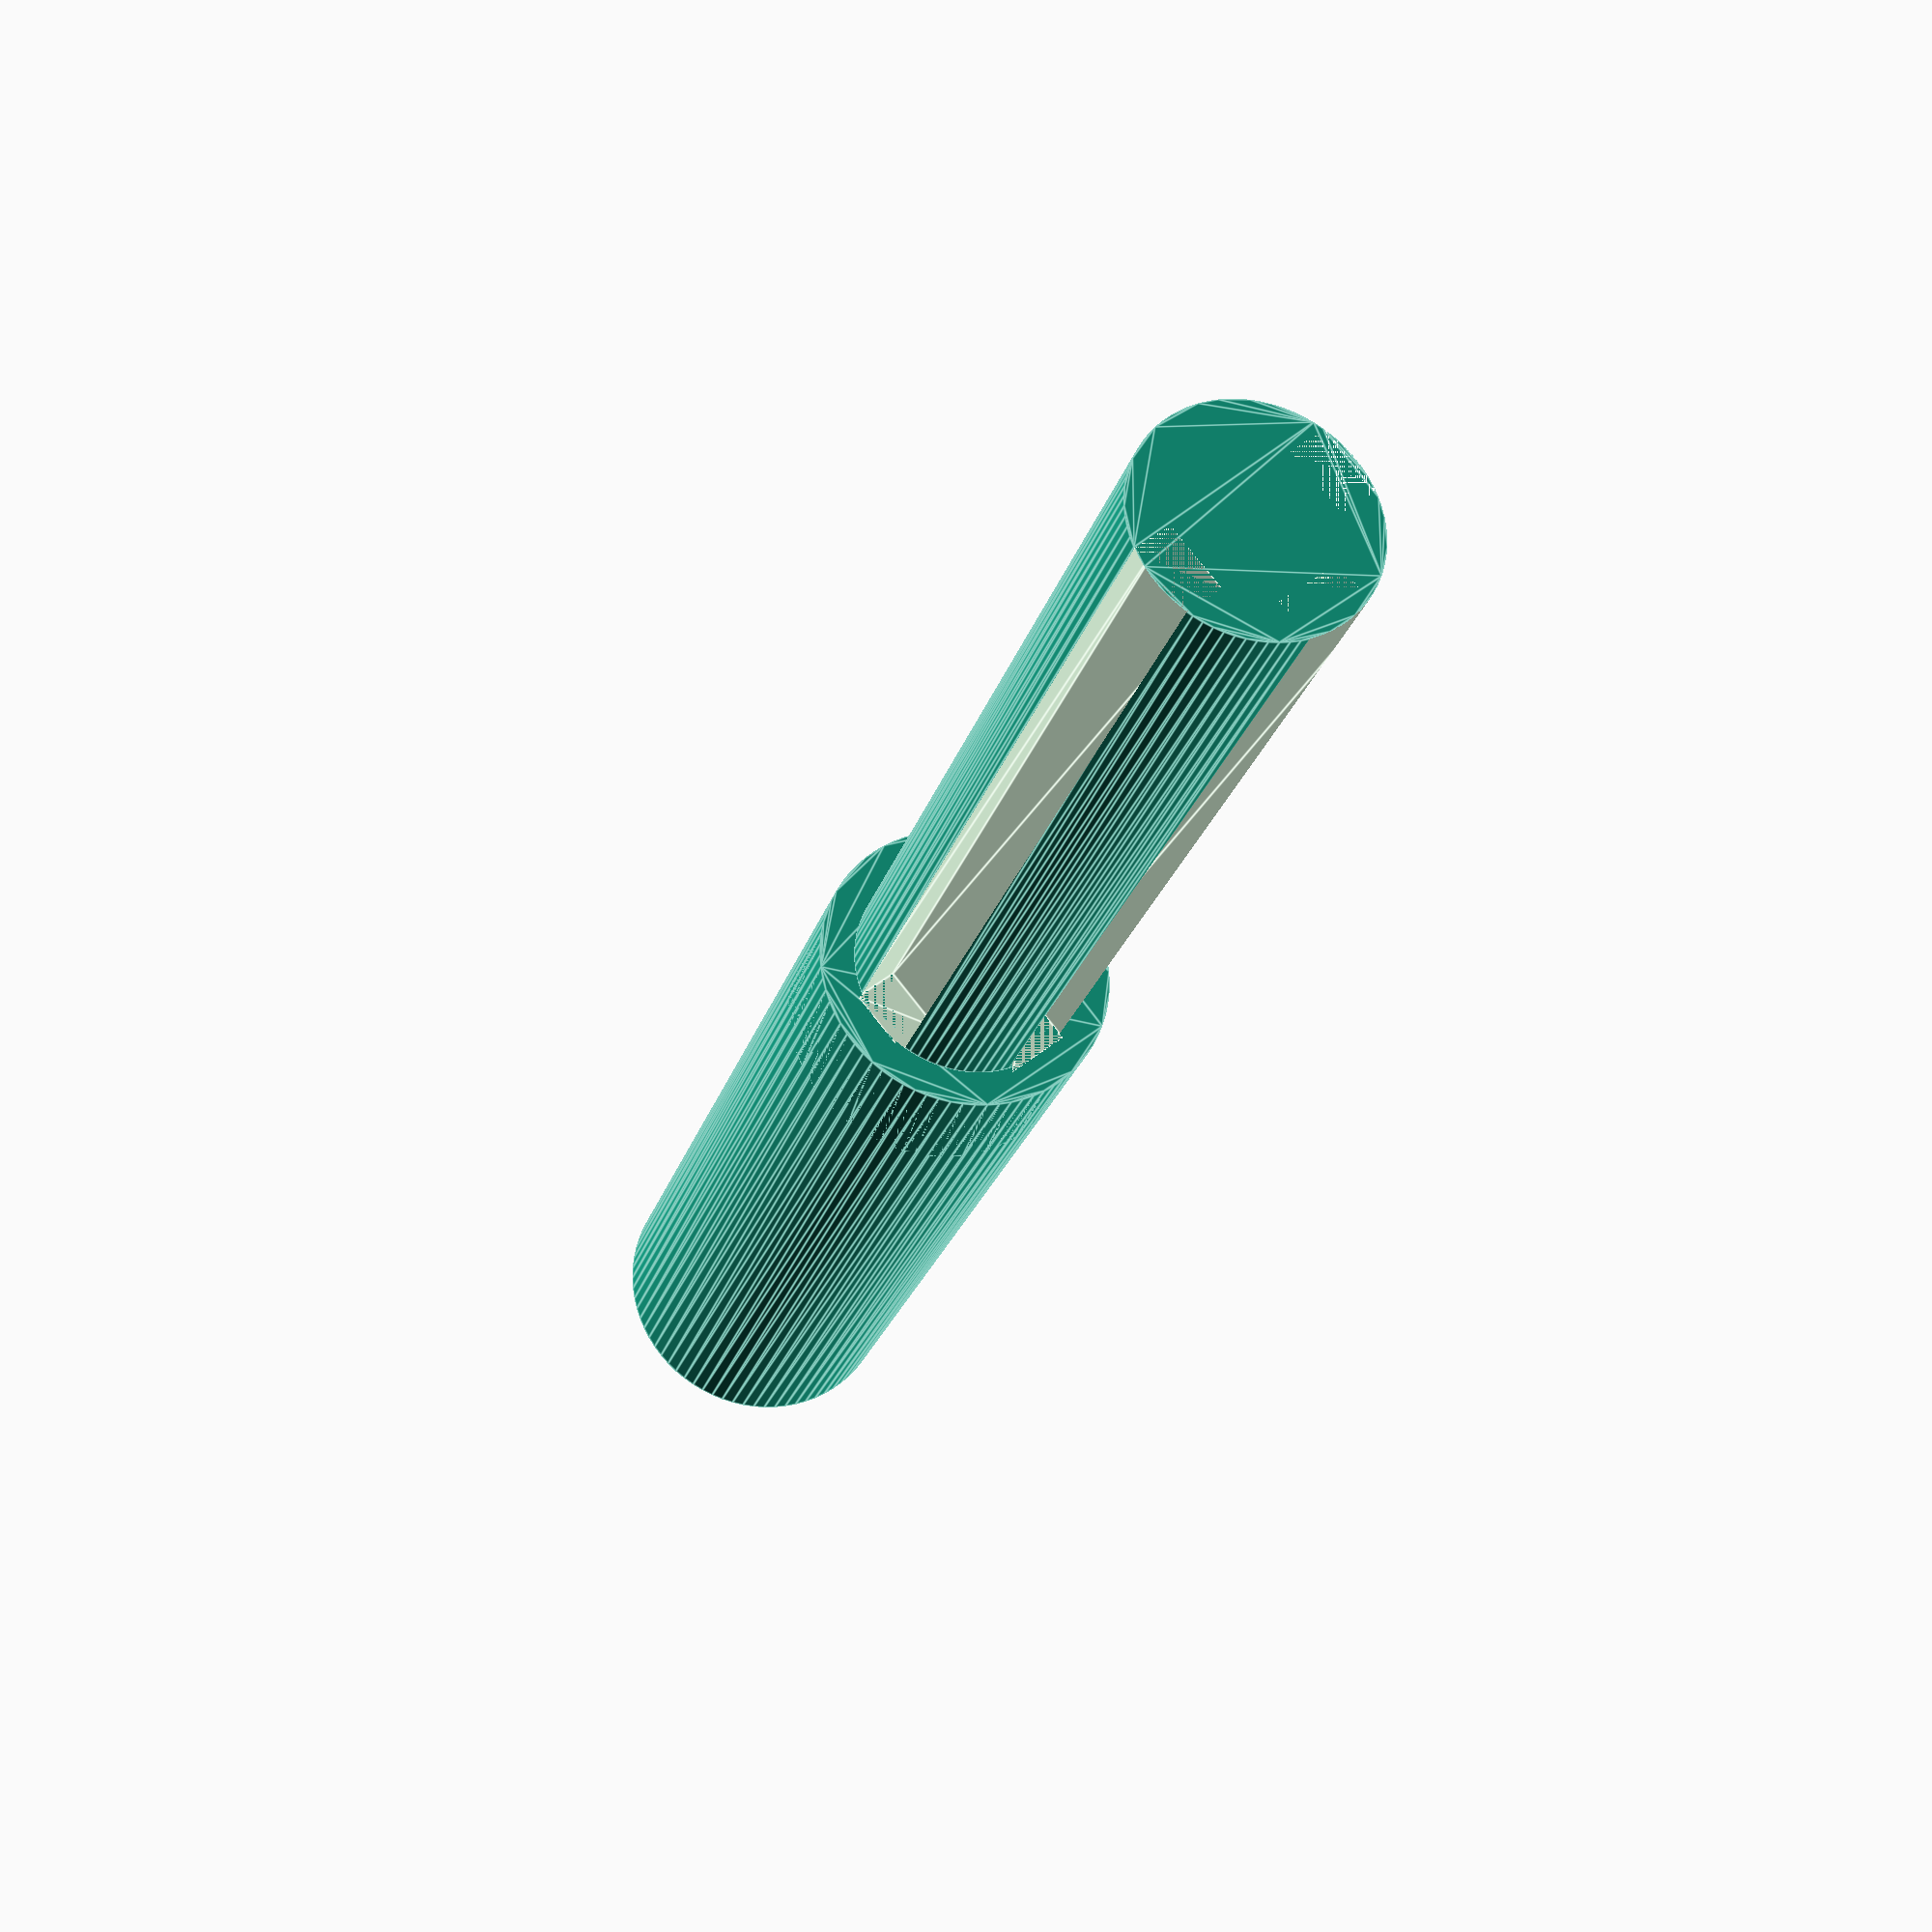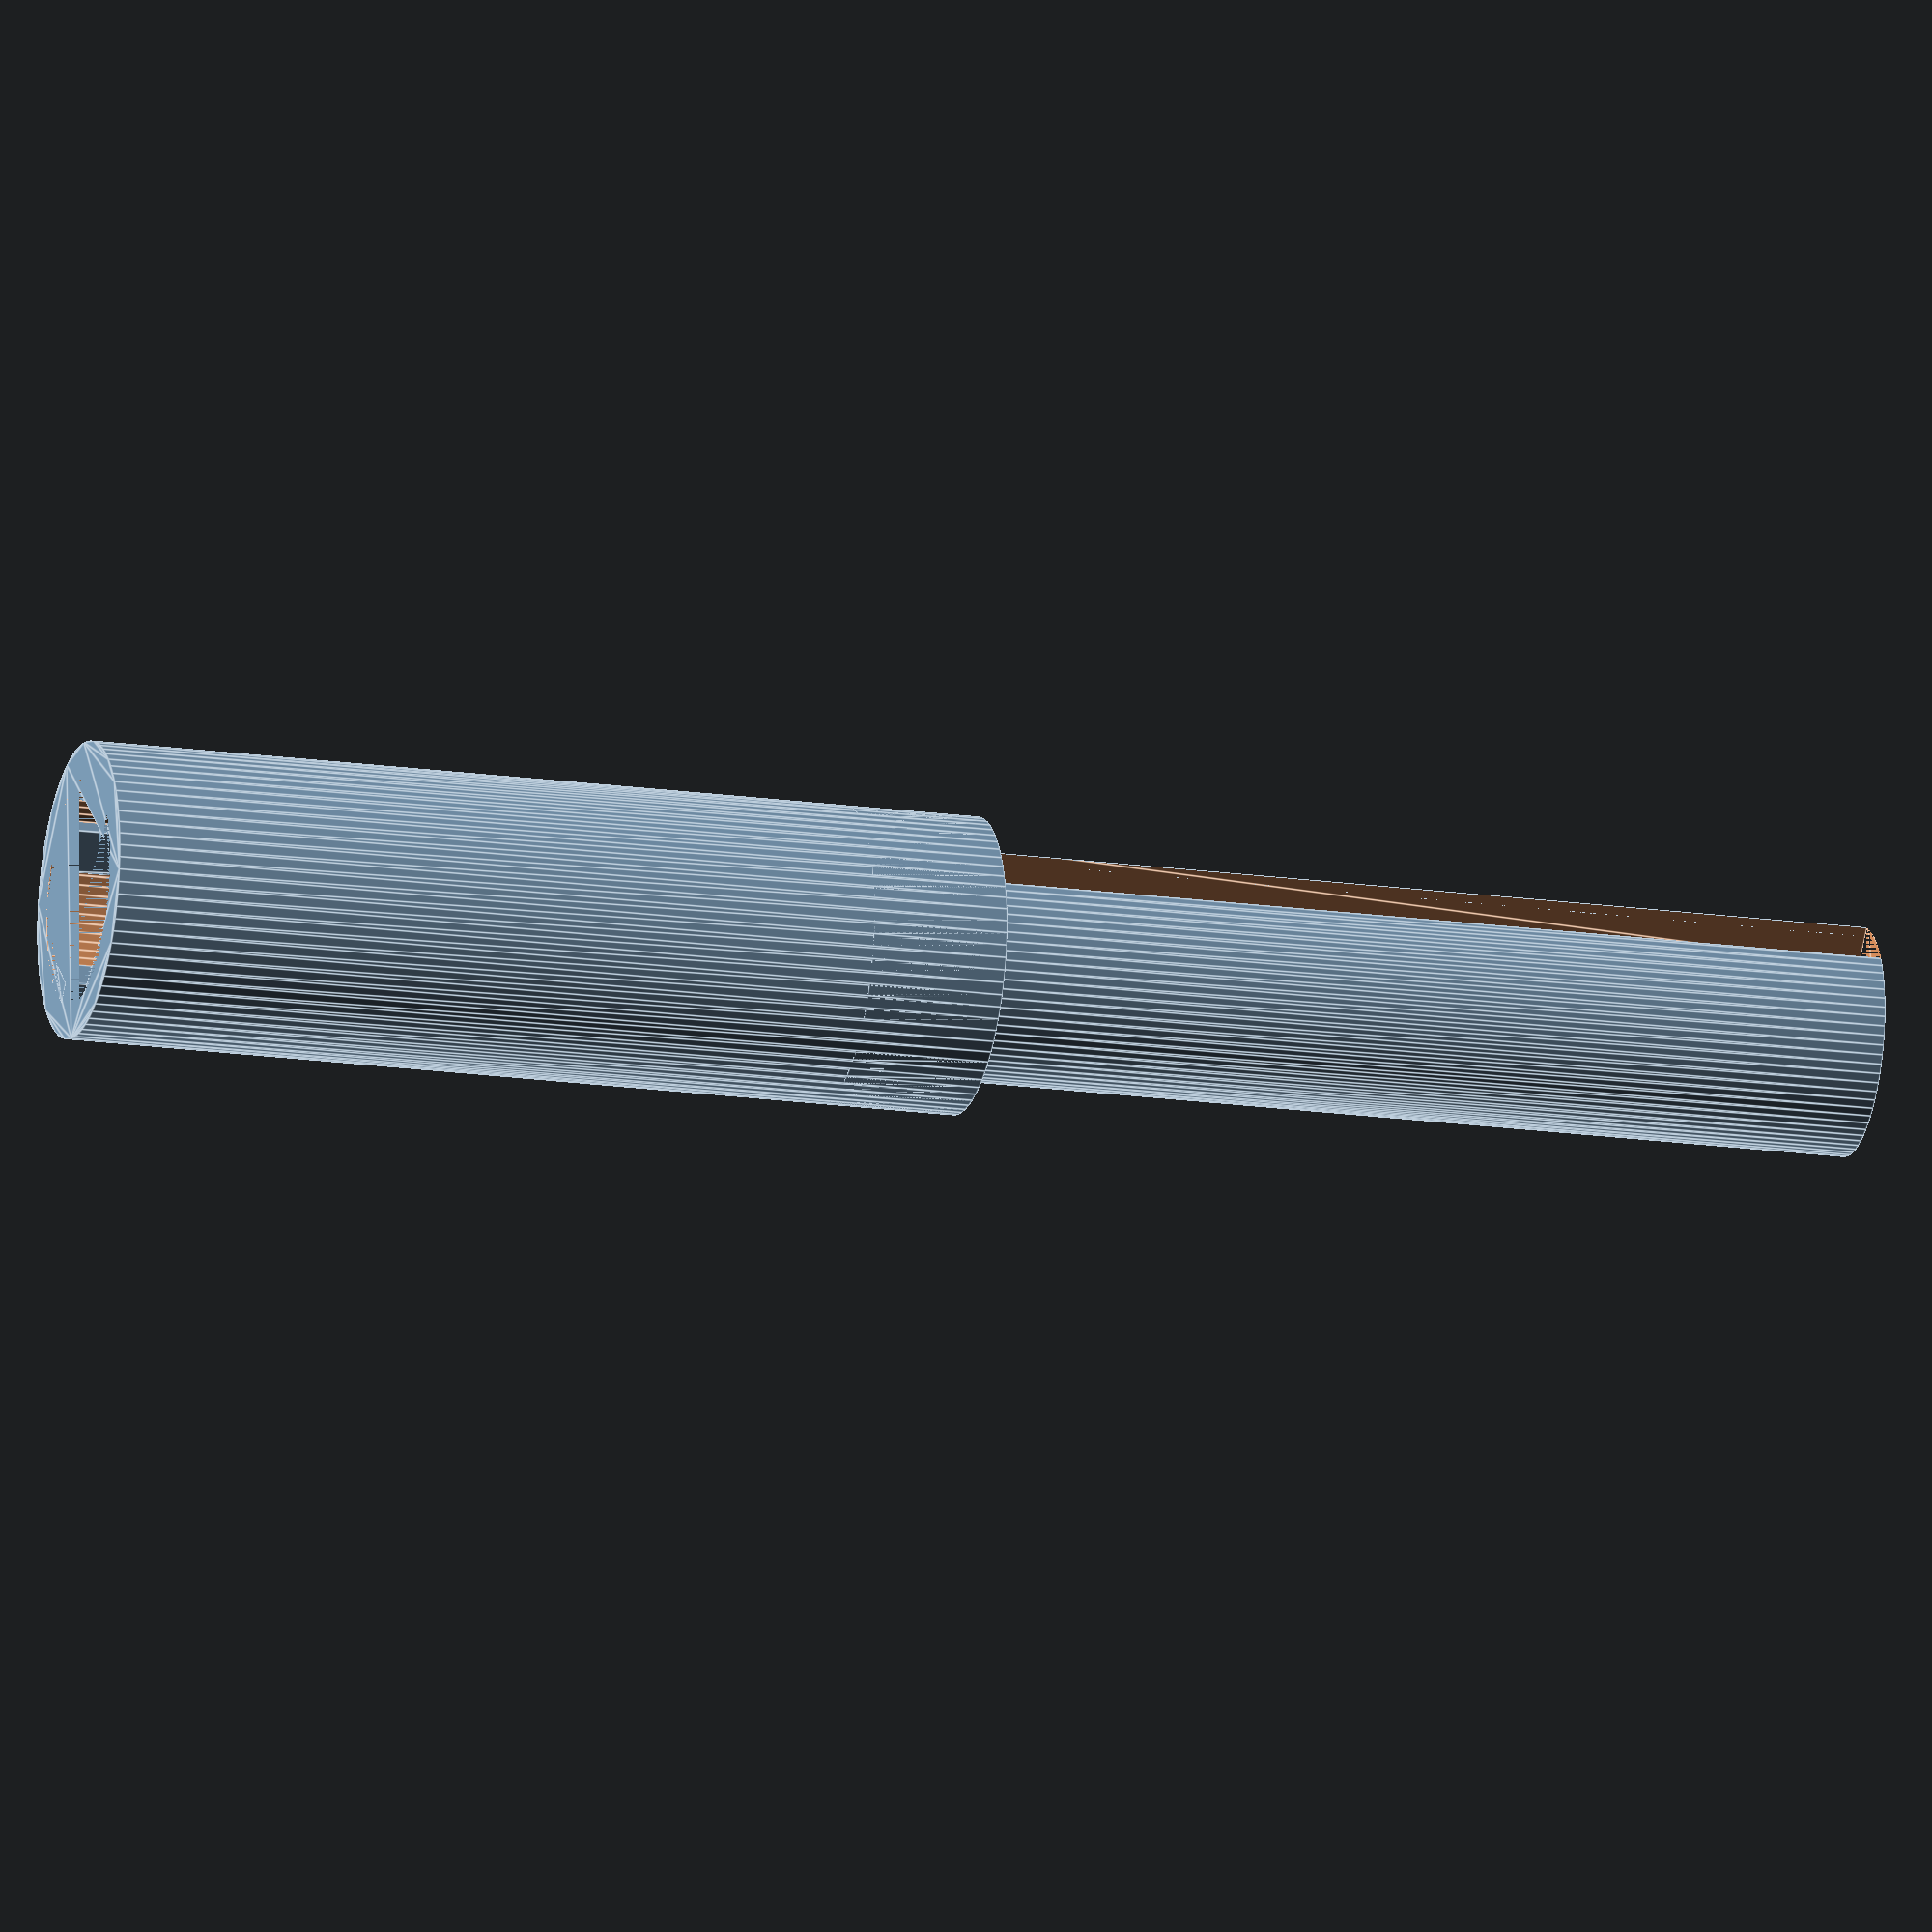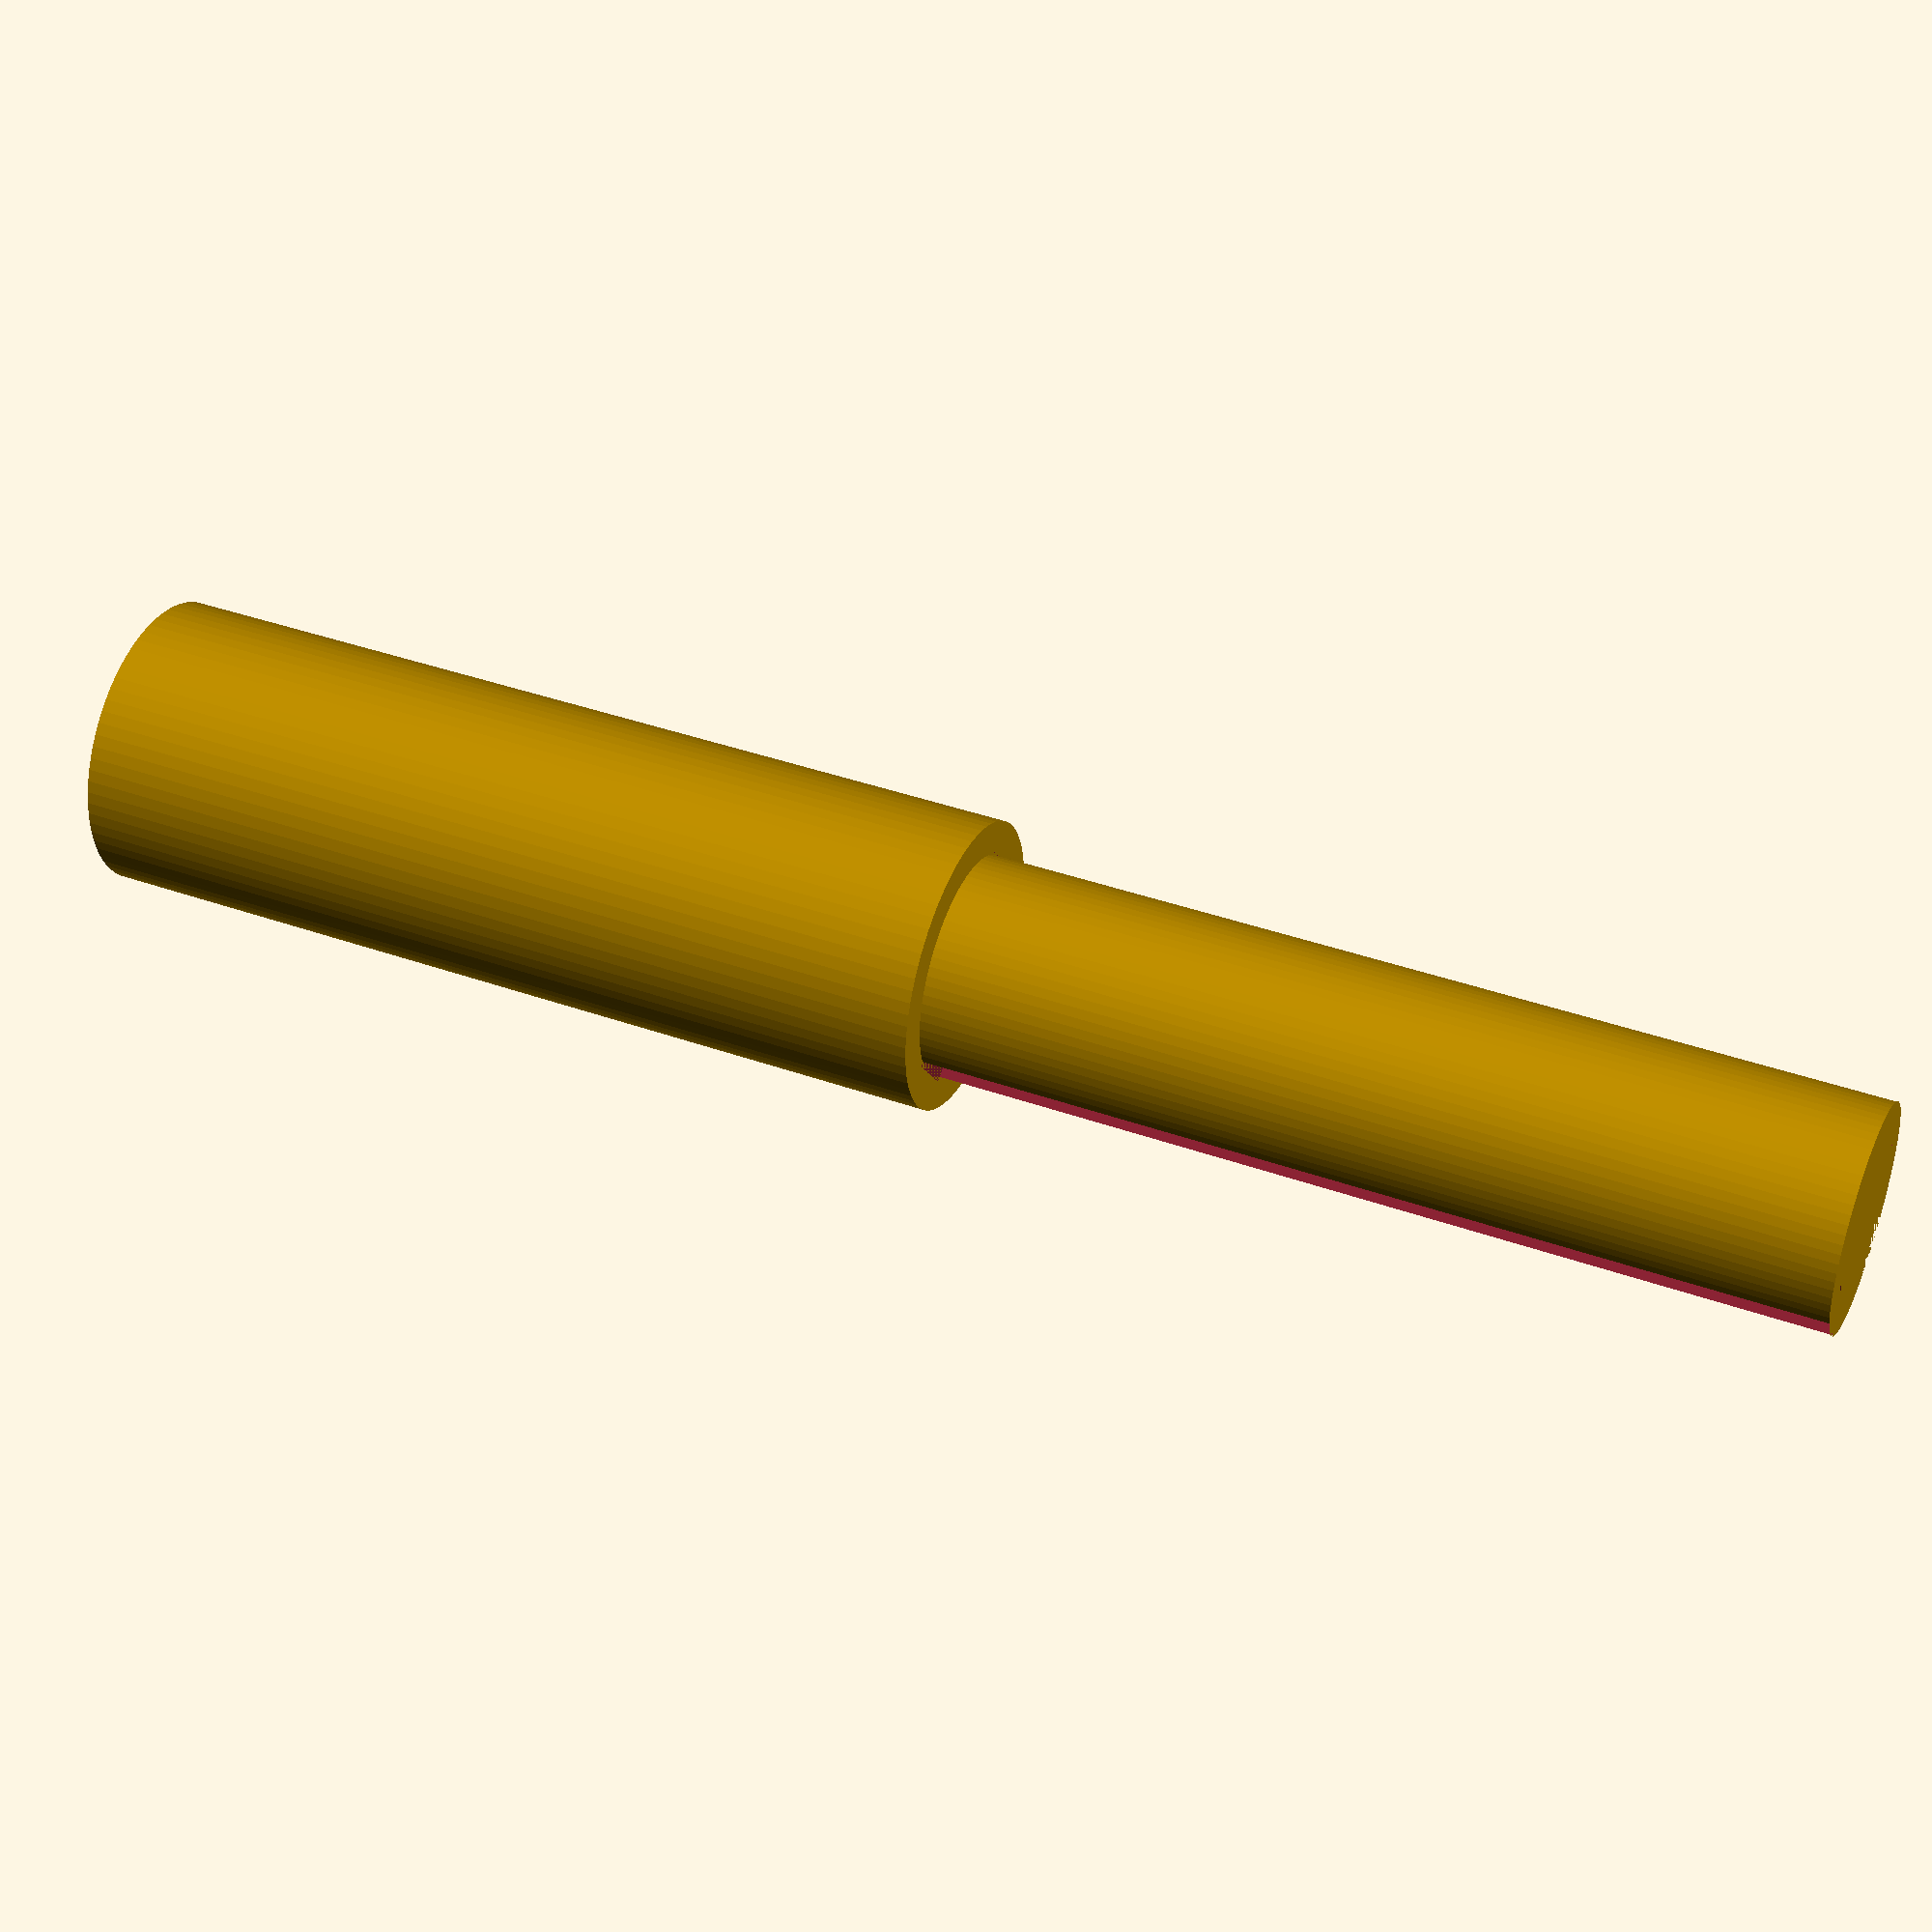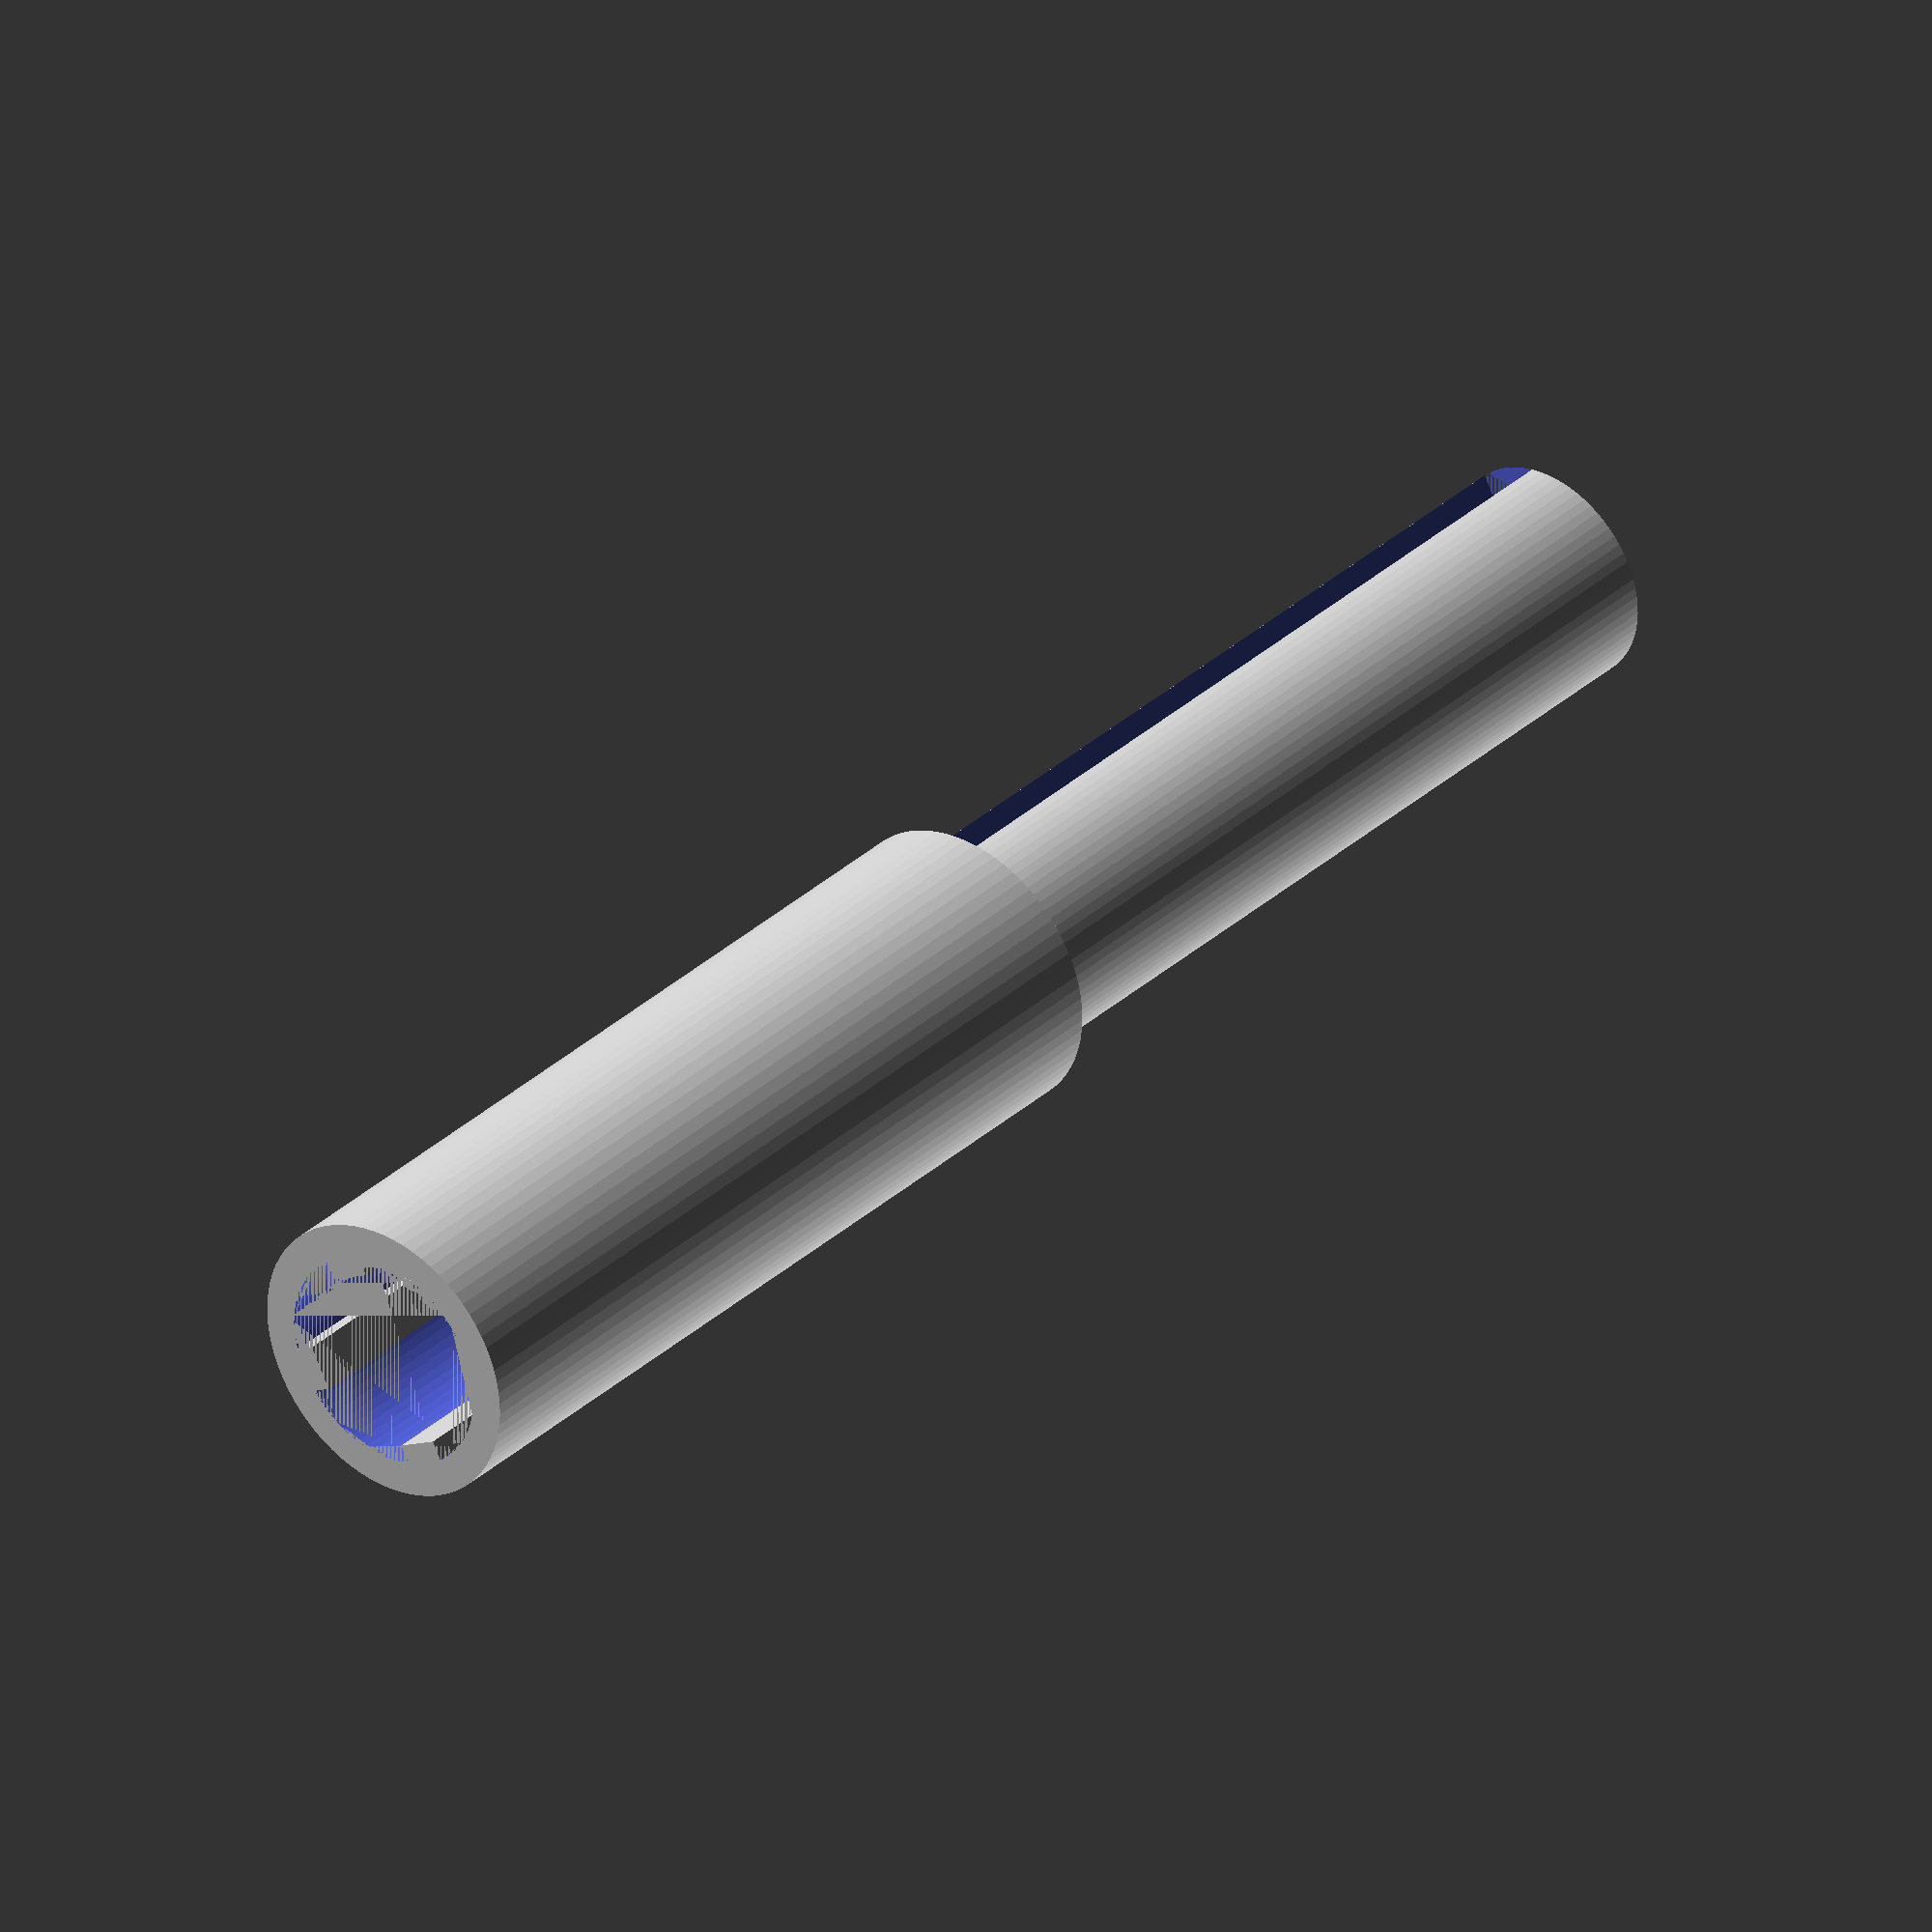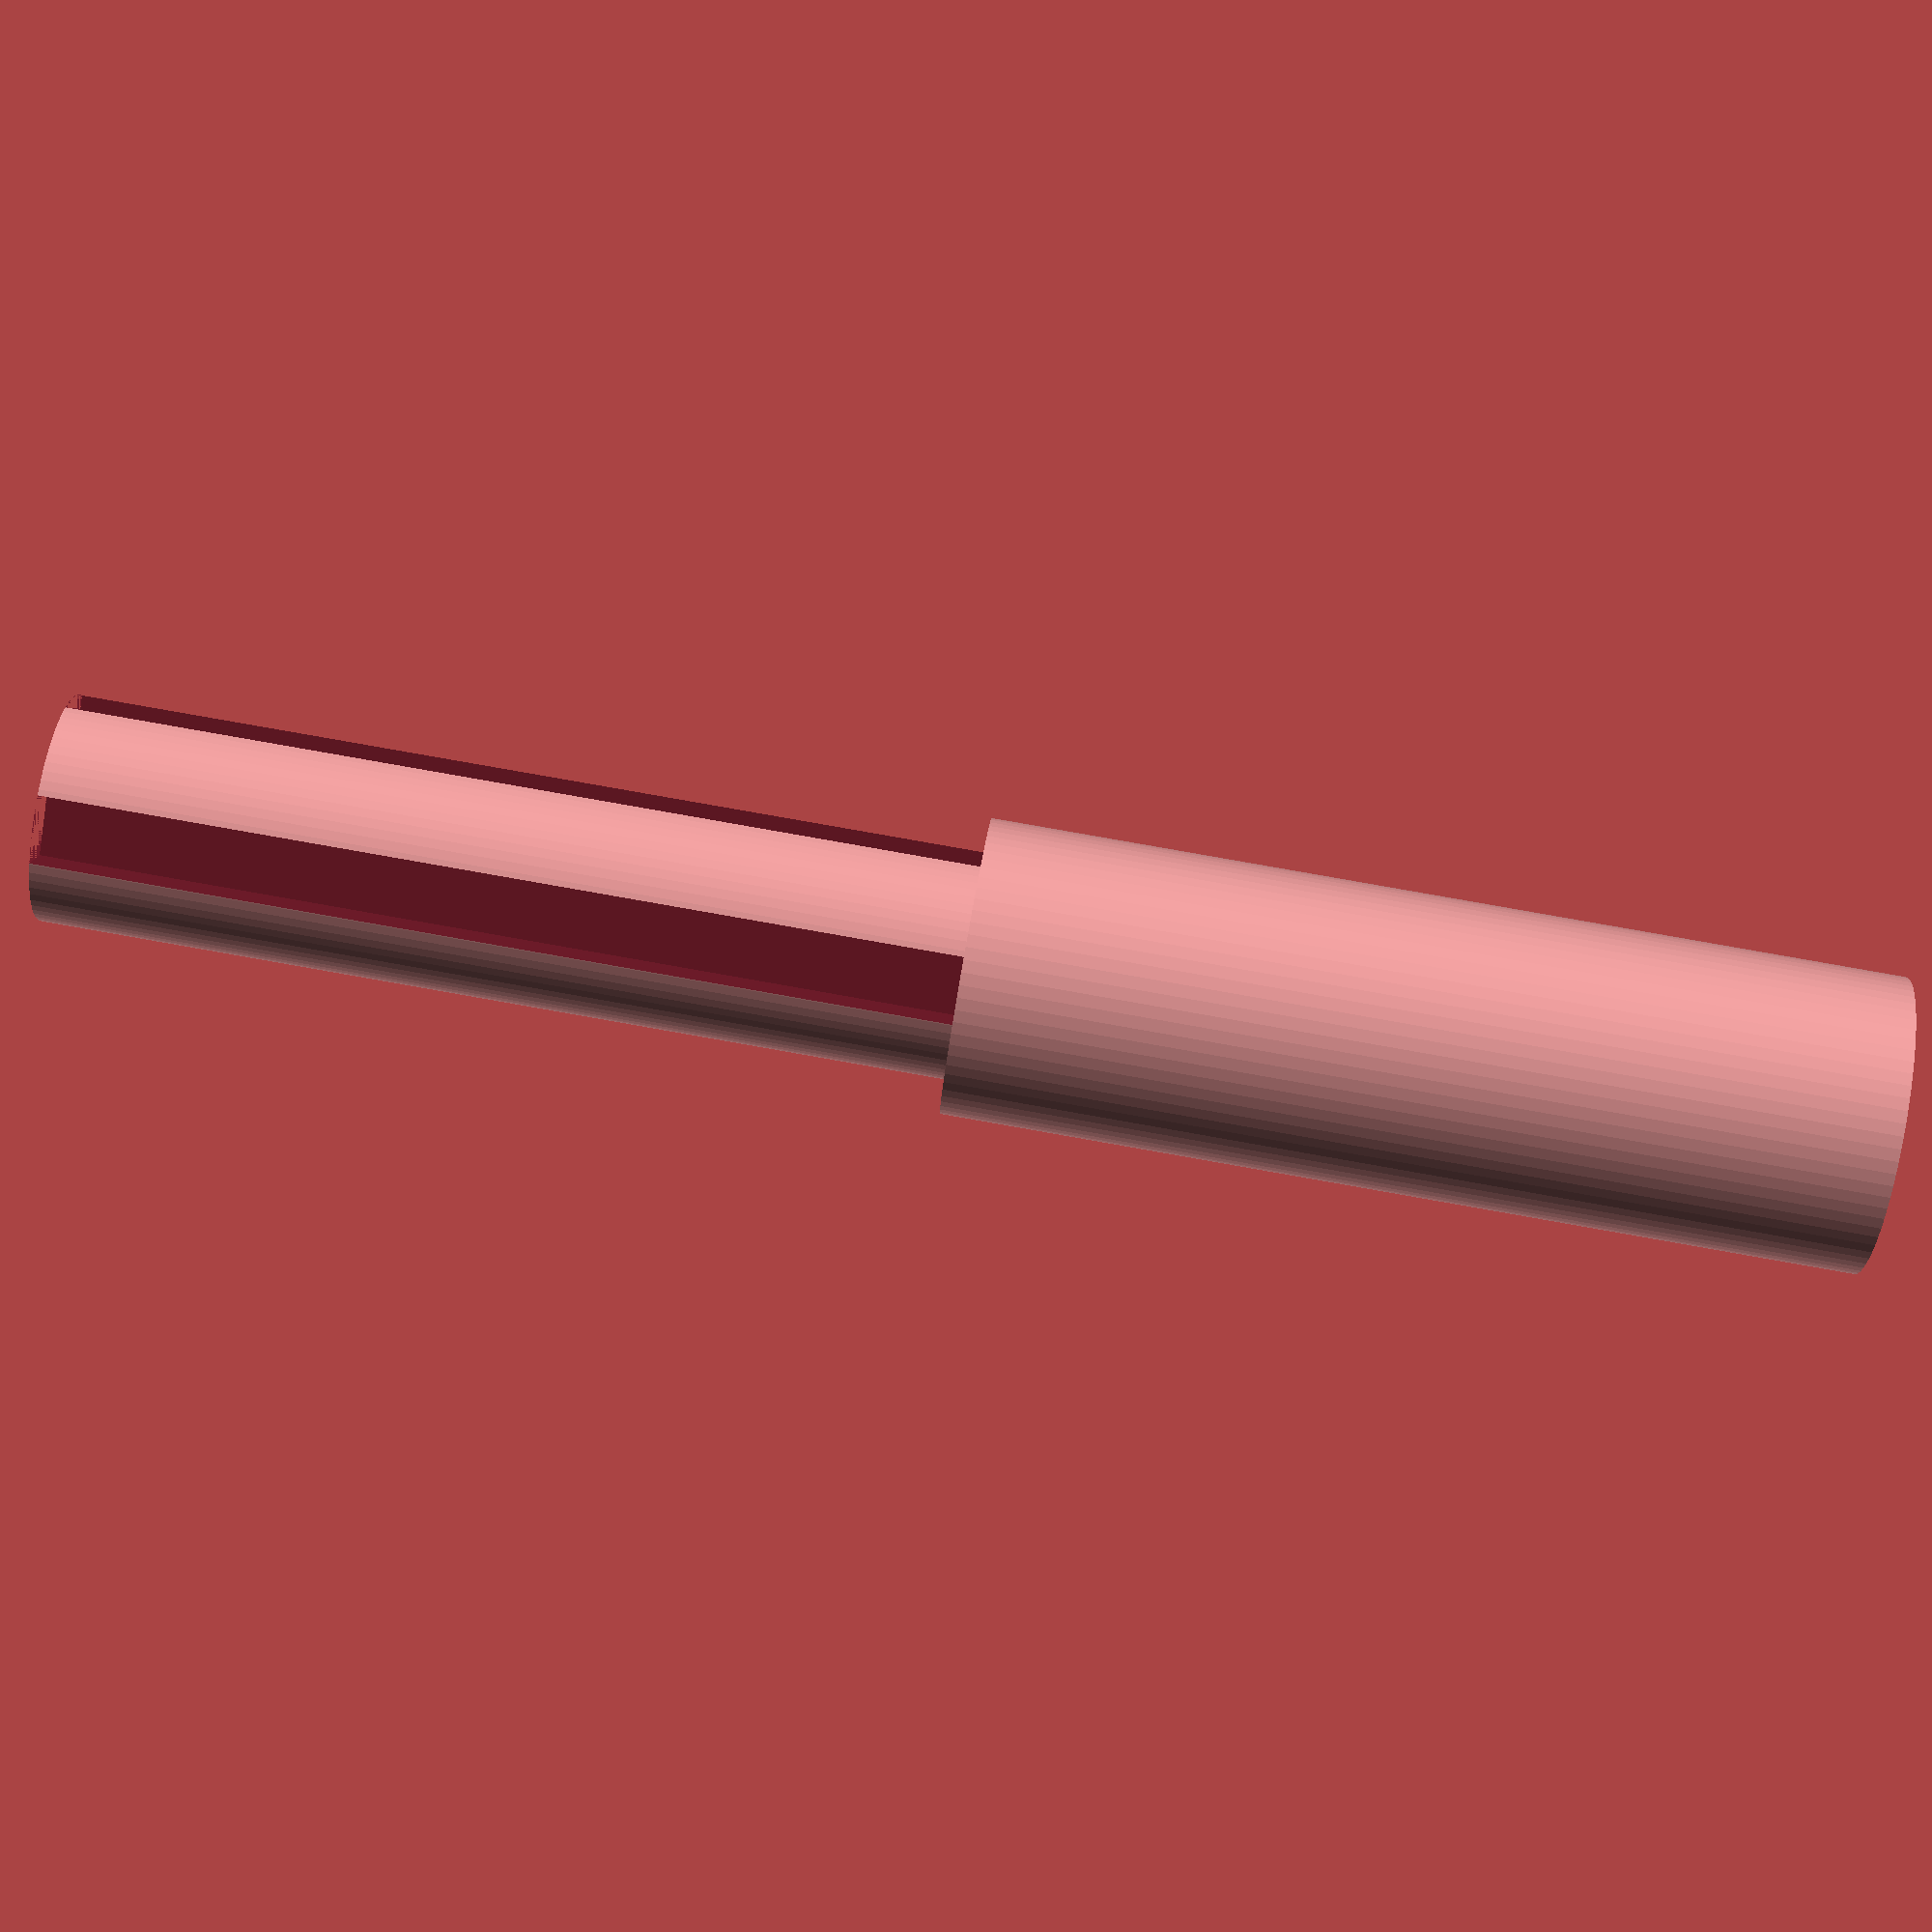
<openscad>
$fn = 75;

cyl_d = 5;
cyl_height = 20;
slit_size_inside = [1.5, 1];

slit_size_outside = [1, 0.5];
cyl_outside_d = 6.5;
cyl_join_height = 3;

module stick_inside(slit_size) {
    difference() {
        linear_extrude(height=cyl_height)
        circle(cyl_d/2);
        for(i = [0:2]) {
            echo(i);
            rotate([0, 0, 90*i])
            linear_extrude(height=cyl_height)
            translate([-slit_size.x/2, cyl_d/2 - slit_size.y])
            square([slit_size.x, slit_size.y]);
        }
    }
}

module stick_outside(slit_size, height) {
   difference() {
        linear_extrude(height=height)
        circle(cyl_outside_d/2);
        stick_inside(slit_size);
    }  
}

translate([0, 0, cyl_height])
linear_extrude(height=cyl_join_height)
circle(cyl_outside_d/2);
        
translate([0, 0, cyl_height])
stick_outside(slit_size_outside, cyl_height);

stick_inside(slit_size_inside);

</openscad>
<views>
elev=24.7 azim=309.6 roll=164.8 proj=p view=edges
elev=197.4 azim=222.3 roll=106.0 proj=o view=edges
elev=139.2 azim=127.4 roll=66.7 proj=p view=solid
elev=326.6 azim=332.1 roll=39.1 proj=o view=wireframe
elev=97.9 azim=338.8 roll=260.0 proj=p view=solid
</views>
